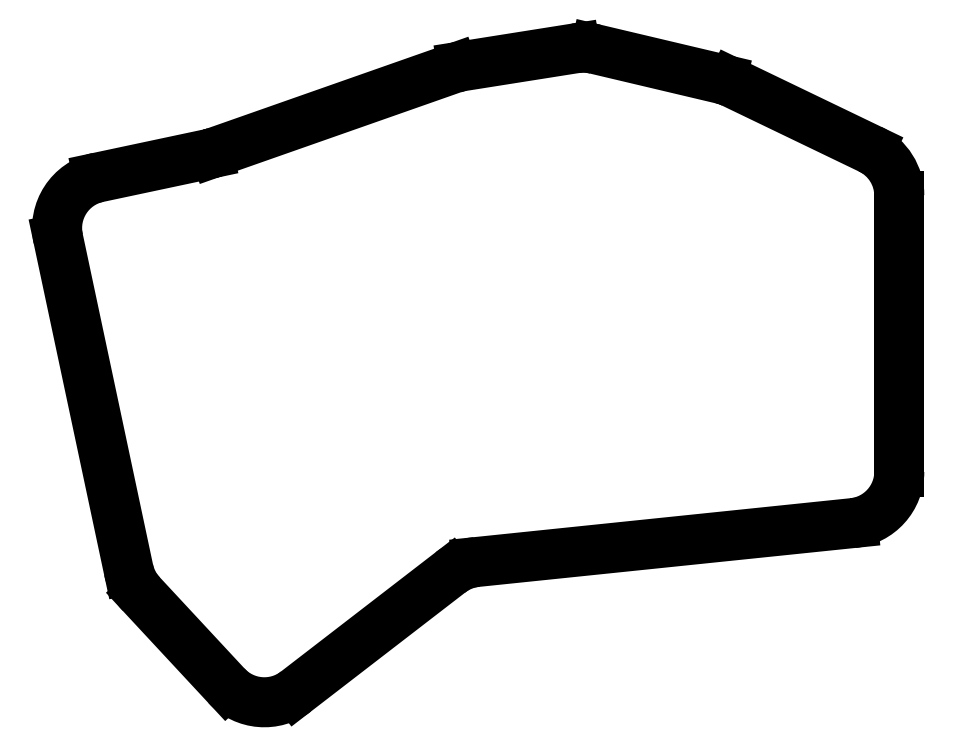
<metadata>
{"format":"dxf","ext":"dxf","renderer":"ezdxf+matplotlib","layout":"modelspace","background":"white","min_lineweight":24,"dpi":150}
</metadata>
<code>
0
SECTION
2
ENTITIES
0
LINE
8
0
10
274.3
20
-123.1
11
287.5
21
-137.3
0
LINE
8
0
10
298.3
20
-138.2
11
322.1
21
-119.8
0
LINE
8
0
10
326.2
20
-118.2
11
384.4
21
-112.1
0
LINE
8
0
10
391.5
20
-104.2
11
391.5
21
-61.53
0
LINE
8
0
10
387
20
-54.32
11
365.7
21
-44.07
0
LINE
8
0
10
364.1
20
-43.49
11
344.5
21
-38.86
0
LINE
8
0
10
341.4
20
-38.74
11
324
21
-41.51
0
LINE
8
0
10
322.6
20
-41.86
11
285.8
21
-54.79
0
LINE
8
0
10
284.8
20
-55.06
11
267.7
21
-58.7
0
LINE
8
0
10
261.5
20
-68.19
11
272.4
21
-119.3
0
ARC
8
0
10
293.4
20
-131.8
40
8
50
222.9
51
307.6
0
ARC
8
0
10
327
20
-126.1
40
8
50
95.91
51
127.6
0
ARC
8
0
10
383.5
20
-104.2
40
8
50
275.9
51
0
0
ARC
8
0
10
383.5
20
-61.53
40
8
50
0
51
64.29
0
ARC
8
0
10
362.3
20
-51.28
40
8
50
64.29
51
76.68
0
ARC
8
0
10
342.7
20
-46.64
40
8
50
76.68
51
99
0
ARC
8
0
10
325.2
20
-49.41
40
8
50
99
51
109.4
0
ARC
8
0
10
283.1
20
-47.24
40
8
50
282
51
289.4
0
ARC
8
0
10
269.3
20
-66.53
40
8
50
102
51
192
0
ARC
8
0
10
280.2
20
-117.7
40
8
50
192
51
222.9
0
ENDSEC
0
EOF

</code>
